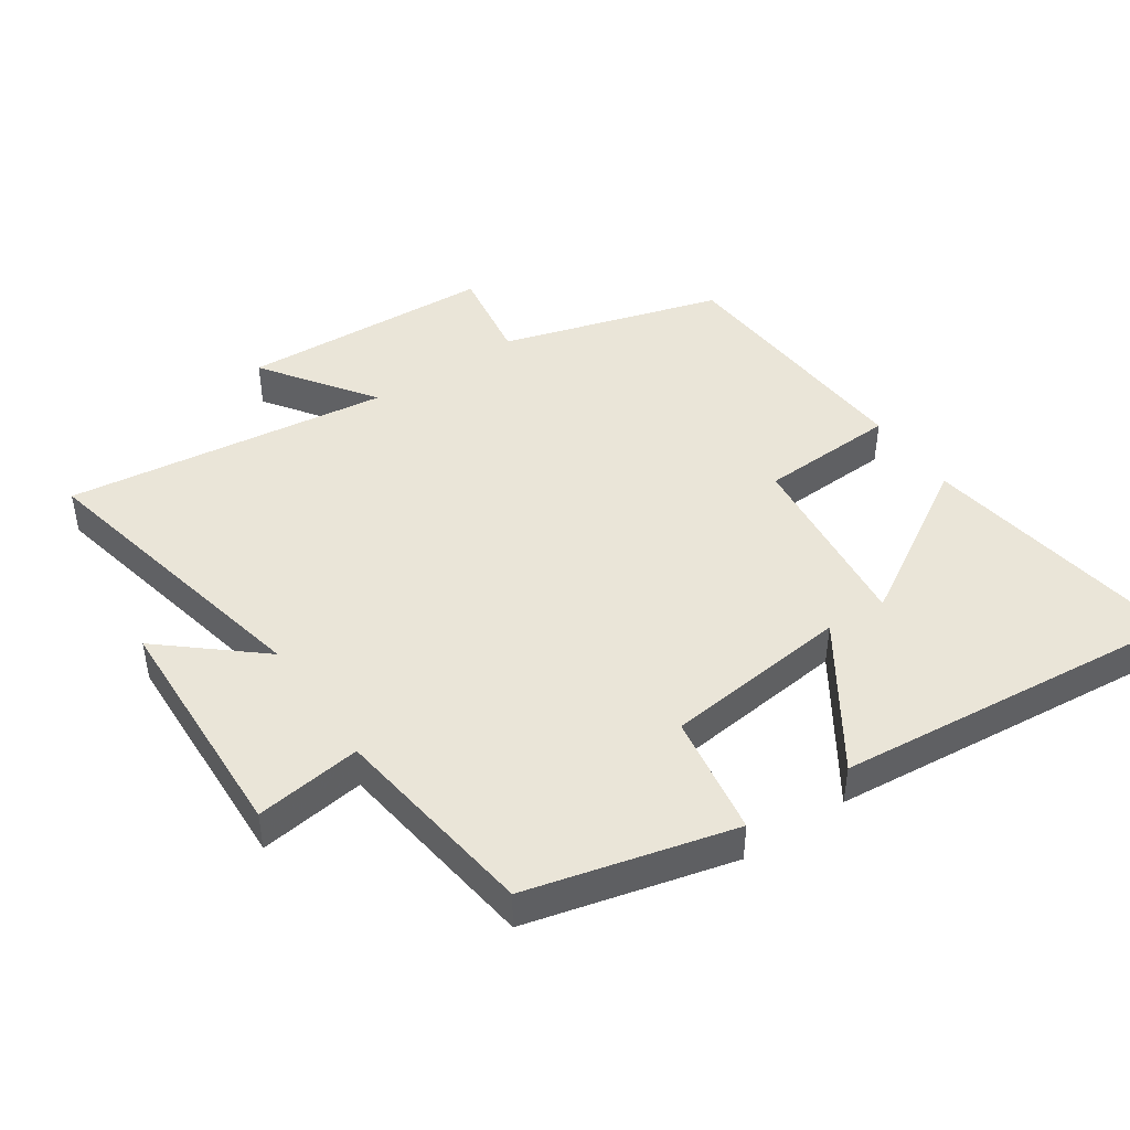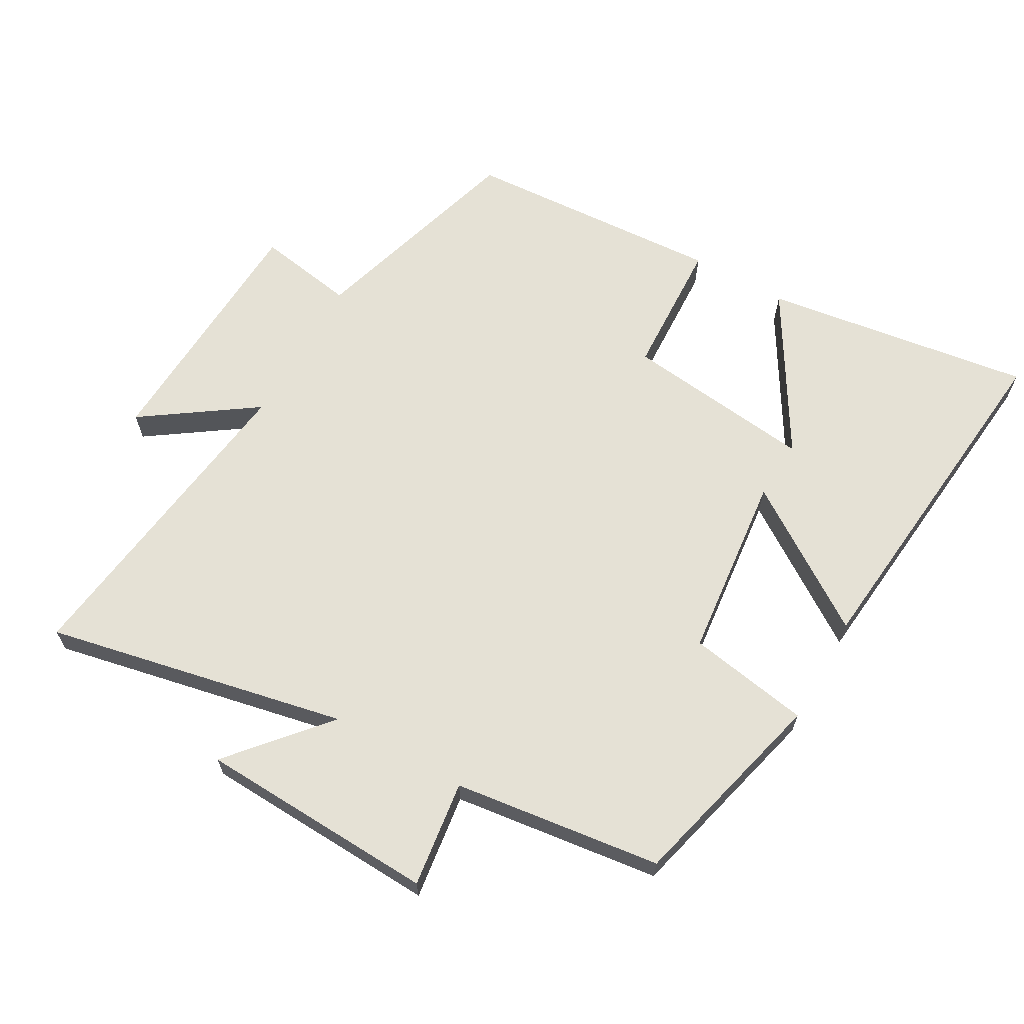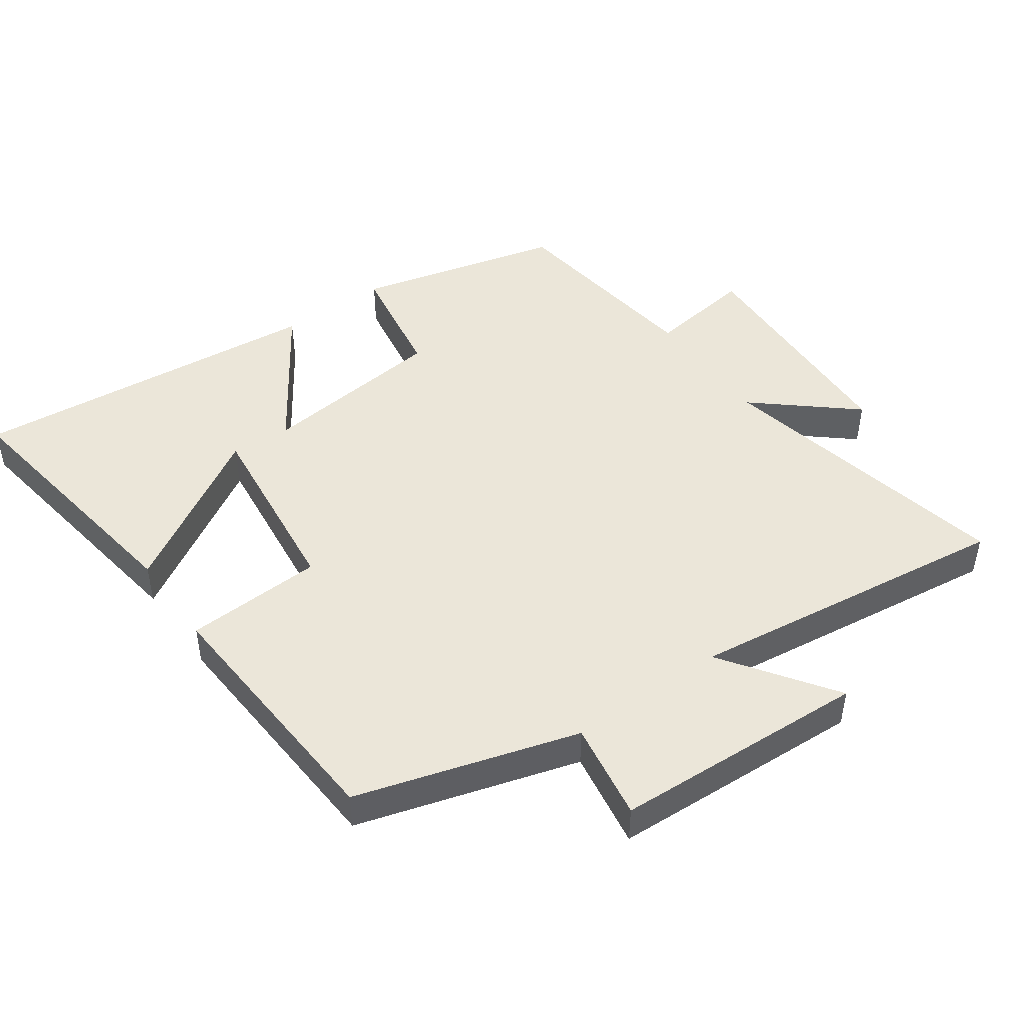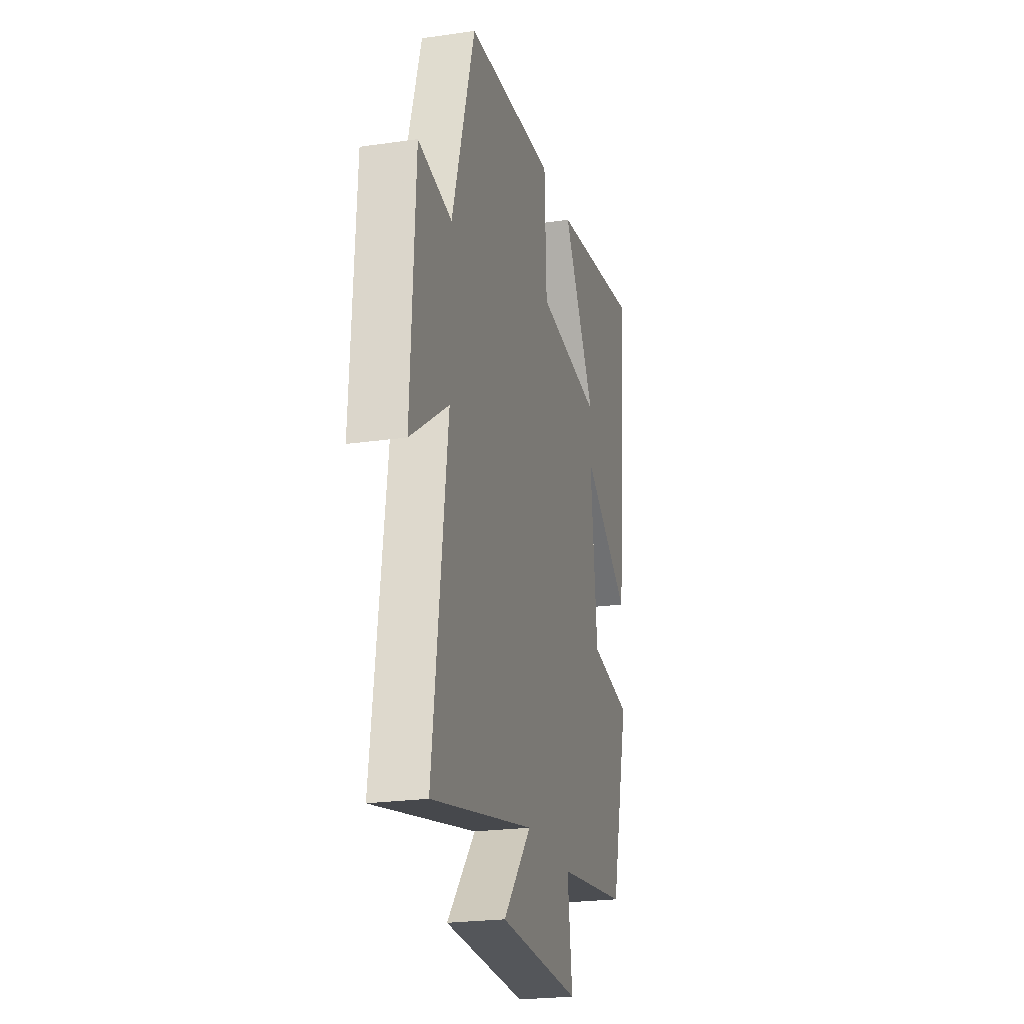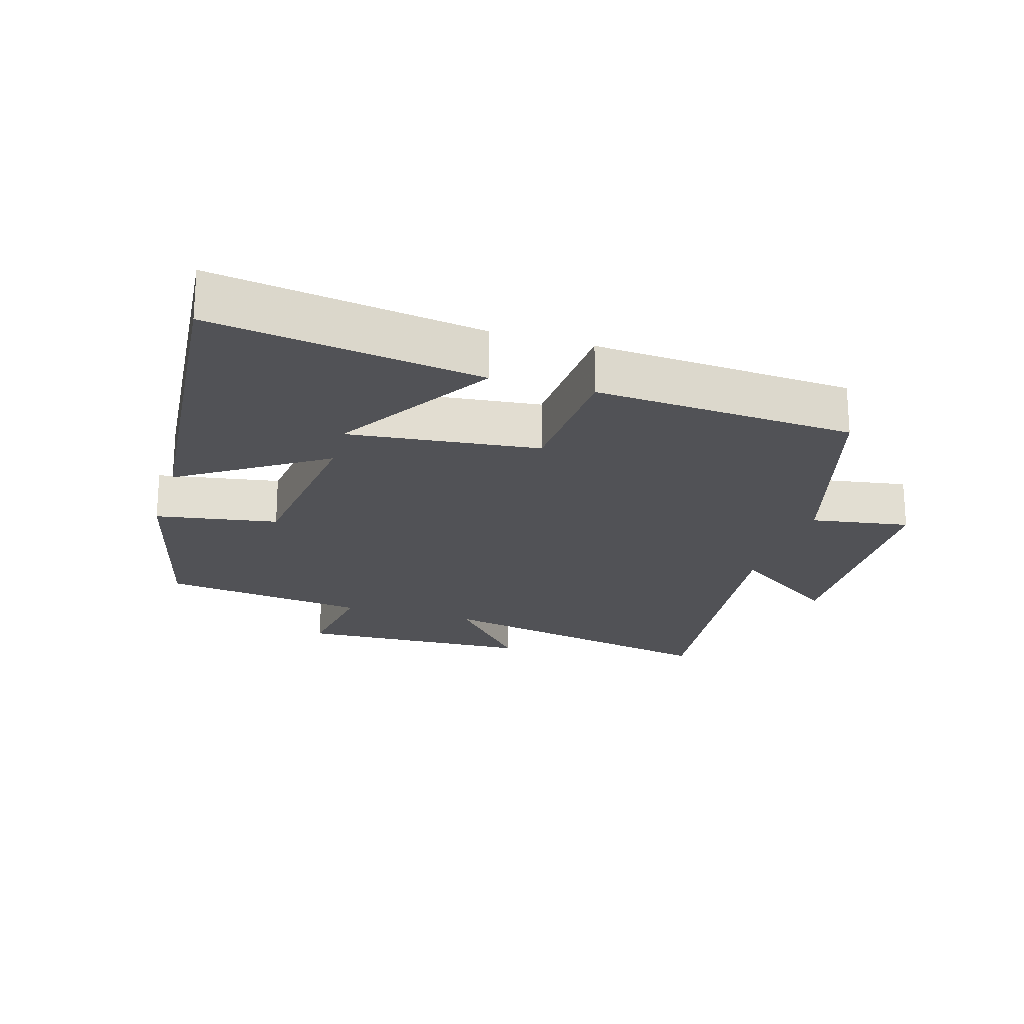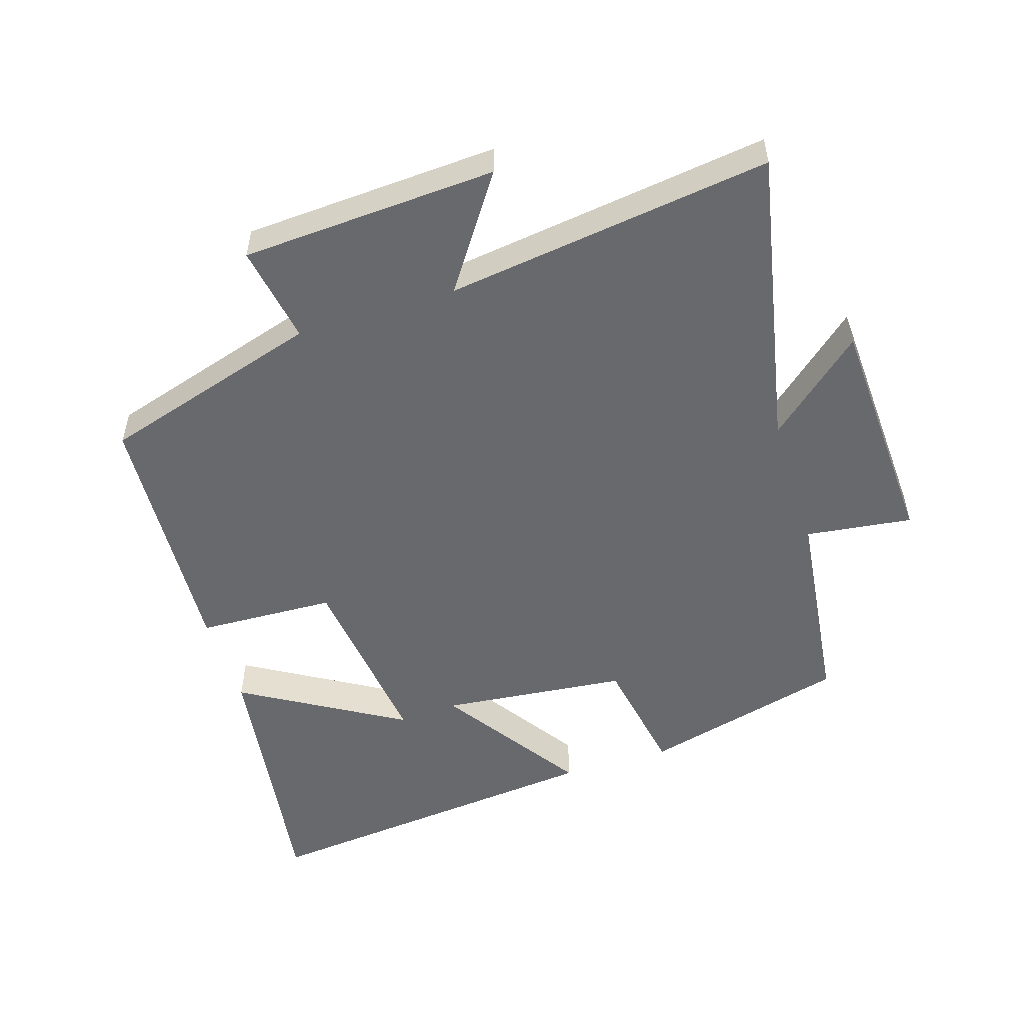
<metadata>
{"format":"obj","ext":"obj","renderer":"f3d","projection":"perspective","resolution":1024,"background":"white","views":[{"elev":44.7,"azim":-124.5,"up":"+Y"},{"elev":65.0,"azim":-150.5,"up":"+Y"},{"elev":46.8,"azim":54.4,"up":"+Y"},{"elev":-23.0,"azim":103.9,"up":"+Z"},{"elev":-21.3,"azim":-17.2,"up":"+Y"},{"elev":-52.7,"azim":107.7,"up":"+Y"}]}
</metadata>
<code>
v -0.554 0.07 0.559
v -0.146 0.07 0.5
v -0.291 0.07 0.257
v -0.003 0.07 0.291
v 0.006 0.07 0.5
v 0.4 0.07 0.476
v 0.5 0.07 0.142
v 0.649 0.07 0.167
v 0.669 0.07 -0.219
v 0.5 0.07 -0.102
v 0.565 0.07 -0.594
v 0.109 0.07 -0.5
v 0.234 0.07 -0.645
v -0.126 0.07 -0.661
v -0.105 0.07 -0.5
v -0.42 0.07 -0.46
v -0.5 0.07 -0.149
v -0.315 0.07 -0.117
v -0.285 0.07 0.165
v -0.5 0.07 0.021
v -0.554 0 0.559
v -0.146 0 0.5
v -0.291 0 0.257
v -0.003 0 0.291
v 0.006 0 0.5
v 0.4 0 0.476
v 0.5 0 0.142
v 0.649 0 0.167
v 0.669 0 -0.219
v 0.5 0 -0.102
v 0.565 0 -0.594
v 0.109 0 -0.5
v 0.234 0 -0.645
v -0.126 0 -0.661
v -0.105 0 -0.5
v -0.42 0 -0.46
v -0.5 0 -0.149
v -0.315 0 -0.117
v -0.285 0 0.165
v -0.5 0 0.021
f 19 20 1
f 15 16 17 18
f 15 18 19
f 12 13 14 15
f 12 15 19
f 10 11 12 19
f 7 8 9 10
f 4 5 6 7
f 3 4 7 10
f 1 2 3
f 19 1 3
f 3 10 19
f 21 40 39
f 38 37 36 35
f 39 38 35
f 35 34 33 32
f 39 35 32
f 39 32 31 30
f 30 29 28 27
f 27 26 25 24
f 30 27 24 23
f 23 22 21
f 23 21 39
f 39 30 23
f 1 21 22 2
f 2 22 23 3
f 3 23 24 4
f 4 24 25 5
f 5 25 26 6
f 6 26 27 7
f 7 27 28 8
f 8 28 29 9
f 9 29 30 10
f 10 30 31 11
f 11 31 32 12
f 12 32 33 13
f 13 33 34 14
f 14 34 35 15
f 15 35 36 16
f 16 36 37 17
f 17 37 38 18
f 18 38 39 19
f 19 39 40 20
f 20 40 21 1

</code>
